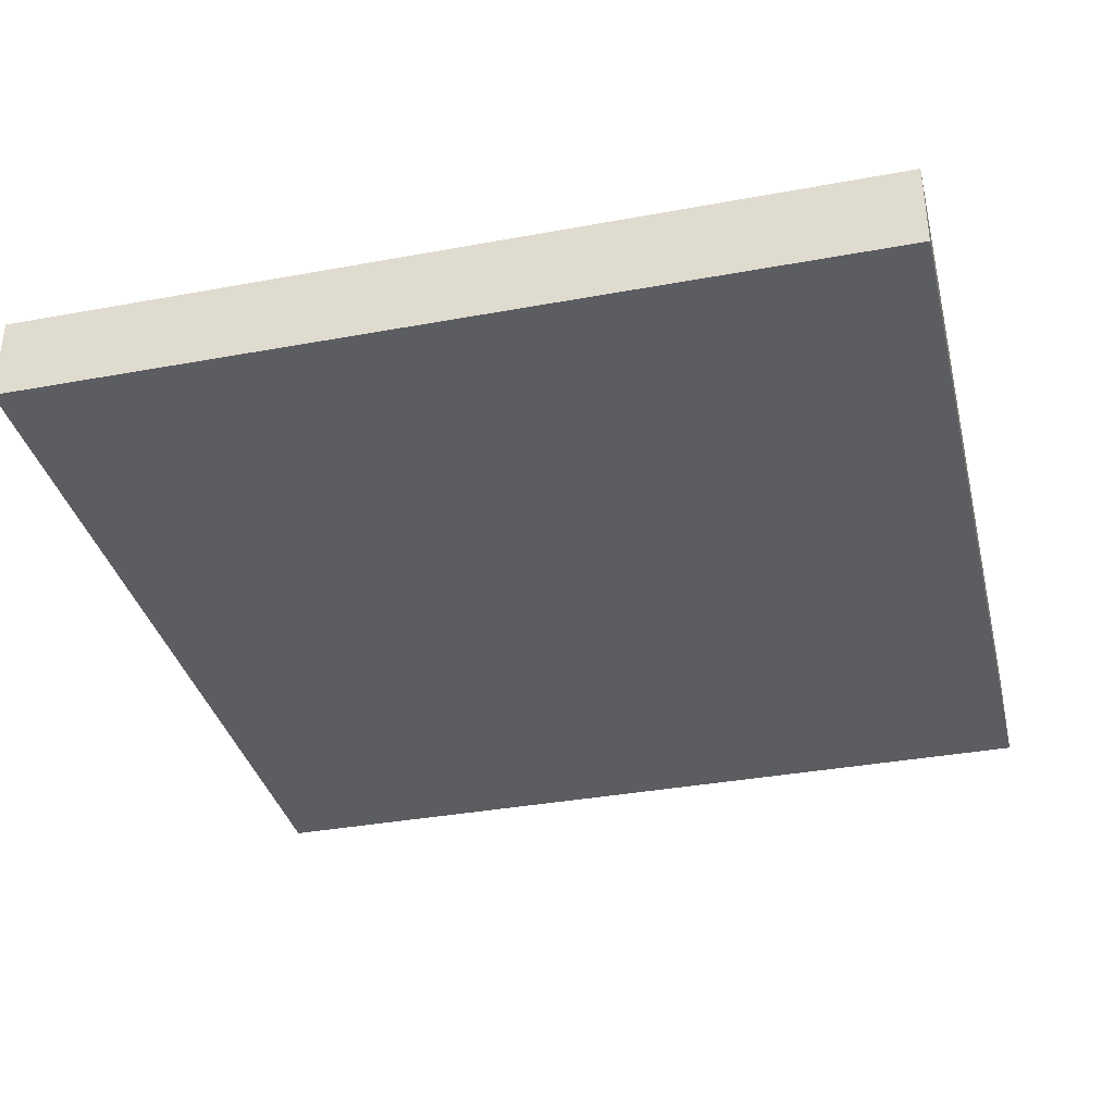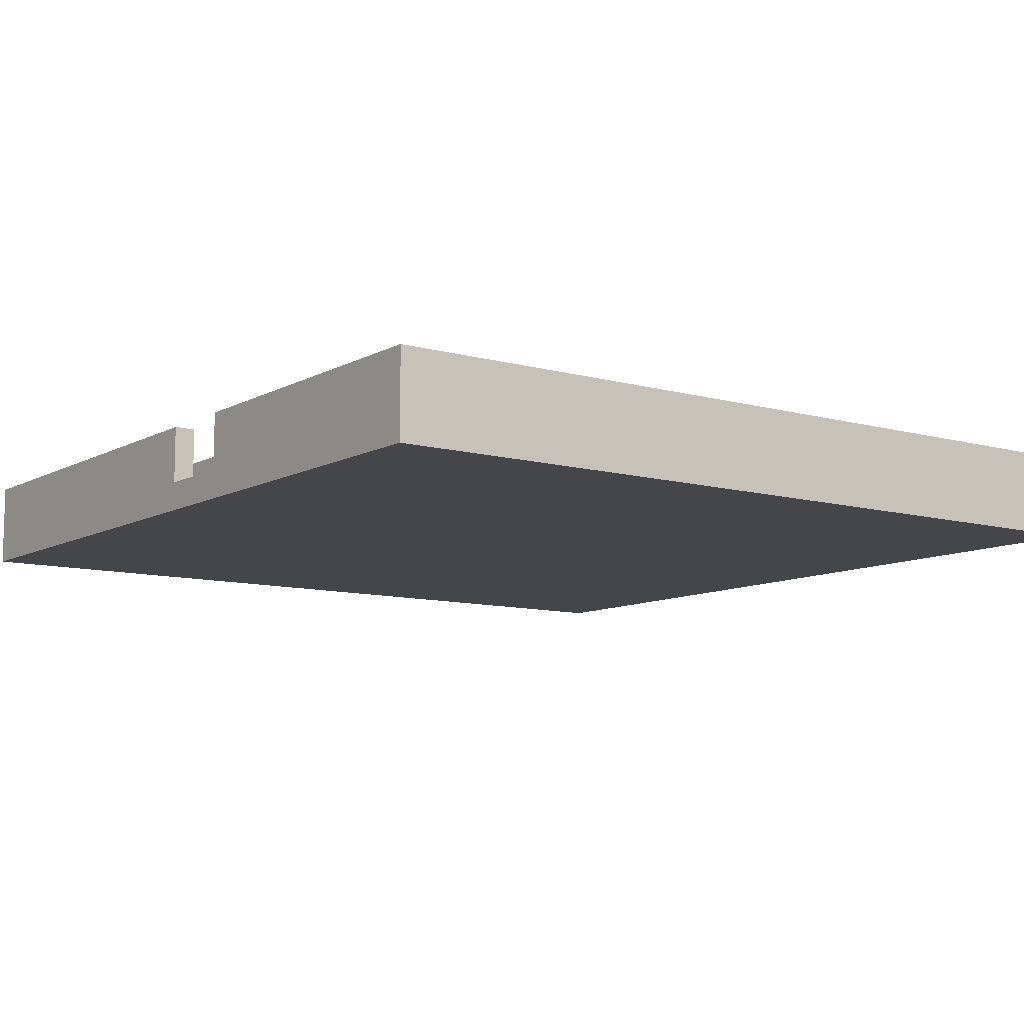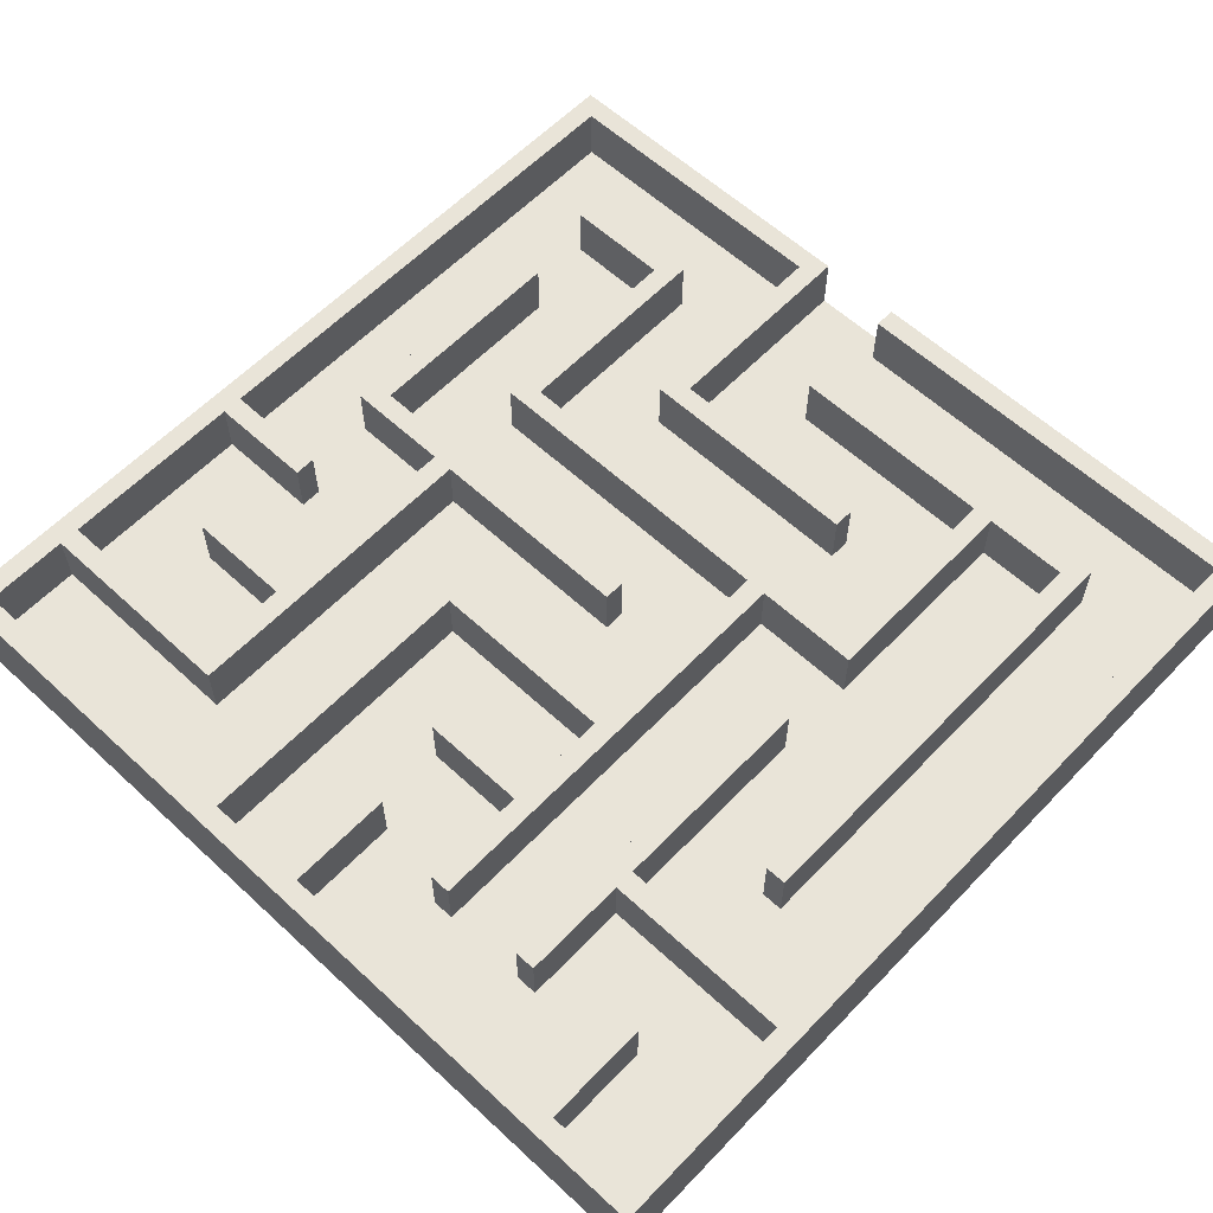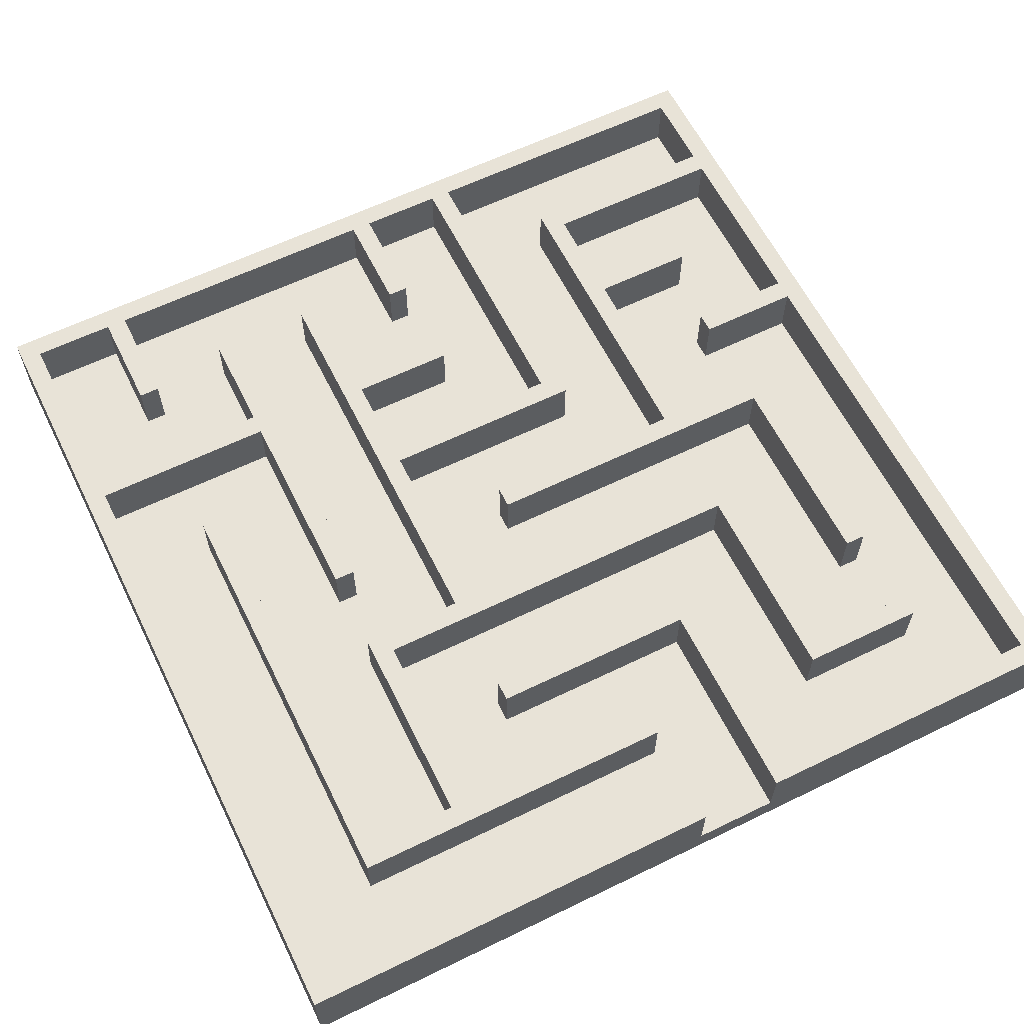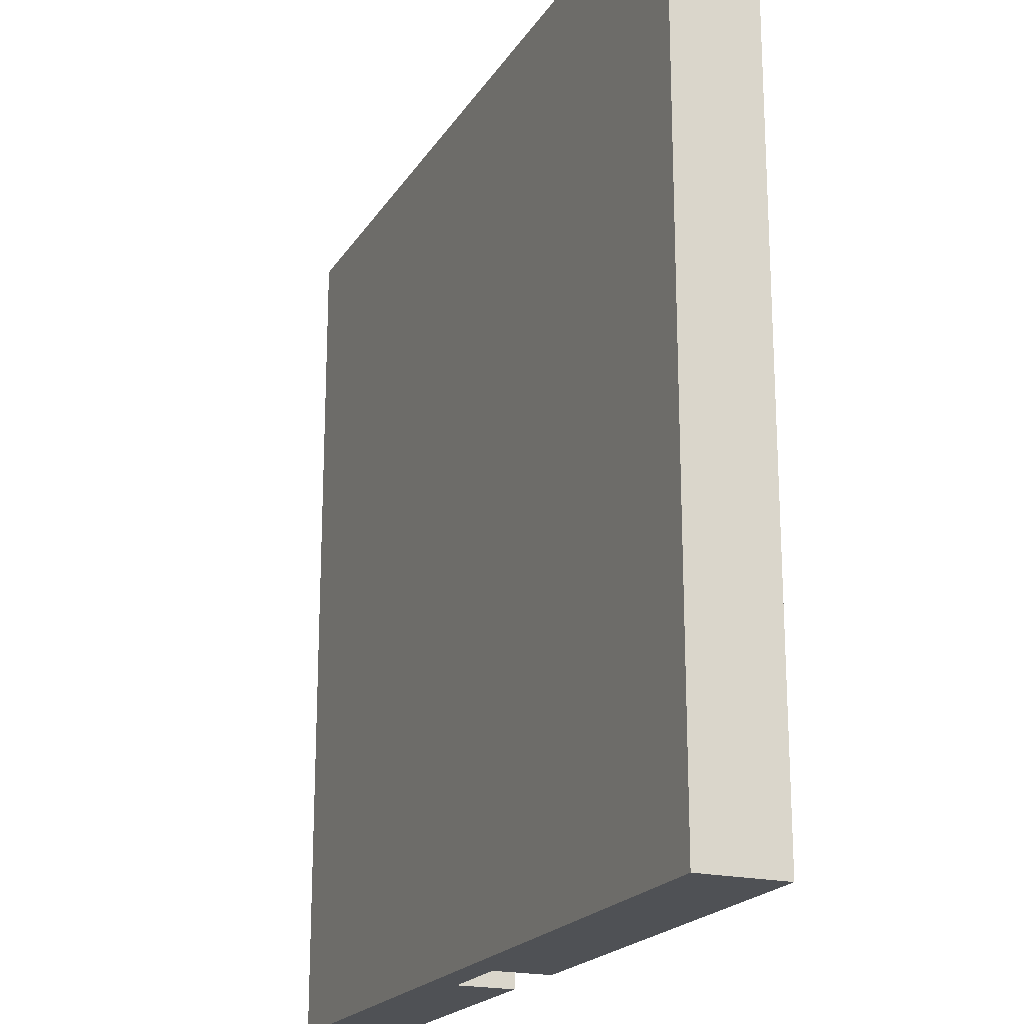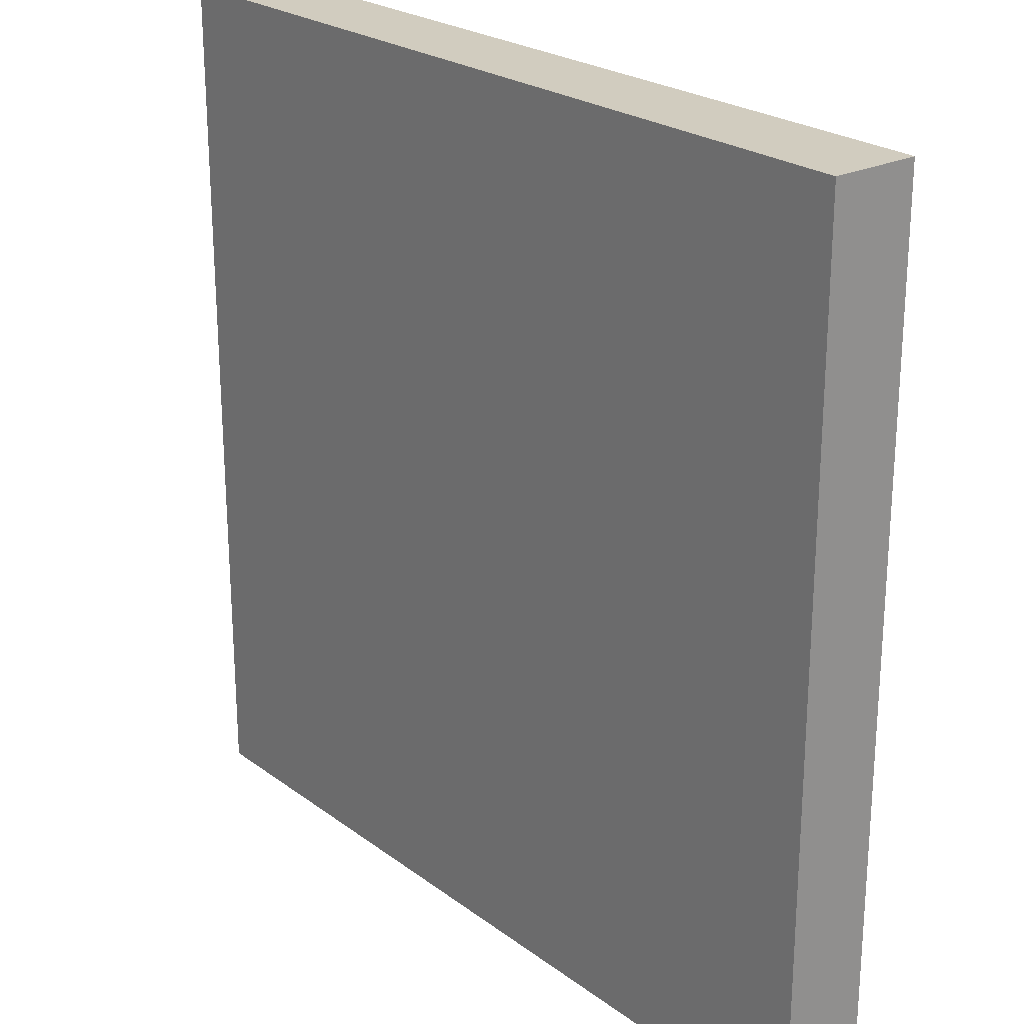
<metadata>
{"format":"obj","ext":"obj","renderer":"f3d","projection":"perspective","resolution":1024,"background":"white","views":[{"elev":-35.6,"azim":-76.3,"up":"+Y"},{"elev":-9.7,"azim":-126.0,"up":"+Y"},{"elev":59.8,"azim":43.4,"up":"+Y"},{"elev":61.7,"azim":153.7,"up":"+Y"},{"elev":-20.1,"azim":66.8,"up":"+Z"},{"elev":23.8,"azim":50.6,"up":"+Z"}]}
</metadata>
<code>
o aLabyrinth
v -15 0 15
v -15 3 -15
v -15 0 -15
v -15 3 15
v -4.024 1 -14.27
v -6.951 1 -11.34
v -4.024 1 -6.951
v -11.34 1 -11.34
v -14.27 1 -14.27
v -11.34 1 -10.61
v -11.34 1 -7.683
v -14.27 1 3.293
v -3.293 1 -15
v -0.3659 1 -14.27
v -0.3659 1 -15
v -0.3659 1 -11.34
v -3.293 1 -7.683
v 3.293 1 7.683
v 0.3659 1 10.61
v 3.293 1 11.34
v -0.3659 1 7.683
v -0.3659 1 10.61
v 7.683 1 -3.293
v 6.951 1 -0.3659
v 7.683 1 -0.3659
v 4.024 1 11.34
v 4.024 1 -3.293
v 14.27 1 7.683
v 11.34 1 10.61
v 14.27 1 14.27
v 10.61 1 10.61
v 7.683 1 7.683
v 7.683 1 11.34
v 10.61 1 14.27
v 6.951 1 11.34
v 0.3659 1 14.27
v 11.34 1 14.27
v 10.61 1 -10.61
v 7.683 1 -10.61
v 14.27 1 -14.27
v 11.34 1 -11.34
v 14.27 1 6.951
v 11.34 1 4.024
v 10.61 1 4.024
v 7.683 1 6.951
v 6.951 1 -10.61
v 4.024 1 -7.683
v 6.951 1 -4.024
v -0.3659 1 -10.61
v 4.024 1 -6.951
v -6.951 1 -4.024
v 3.293 1 4.024
v -0.3659 1 6.951
v 3.293 1 6.951
v -3.293 1 4.024
v -3.293 1 14.27
v -0.3659 1 14.27
v -7.683 1 -10.61
v -10.61 1 -7.683
v -7.683 1 -3.293
v 3.293 1 -3.293
v 0.3659 1 -0.3659
v 3.293 1 3.293
v -10.61 1 -0.3659
v 0.3659 1 0.3659
v -4.024 1 3.293
v -6.951 1 0.3659
v -6.951 1 11.34
v -4.024 1 14.27
v -14.27 1 14.27
v -14.27 1 11.34
v -7.683 1 0.3659
v -10.61 1 3.293
v -7.683 1 6.951
v -11.34 1 0.3659
v -10.61 1 4.024
v -11.34 1 6.951
v -14.27 1 4.024
v -11.34 1 7.683
v -7.683 1 10.61
v -7.683 1 7.683
v -14.27 1 10.61
v 15 3 15
v 15 0 -15
v 15 3 -15
v 15 0 15
v -0.3659 3 -15
v -3.293 3 -15
v -4.024 3 -14.27
v -3.293 3 -7.683
v -14.27 3 -14.27
v -14.27 3 3.293
v -14.27 3 4.024
v -14.27 3 10.61
v -14.27 3 11.34
v 0.3659 3 10.61
v -0.3659 3 10.61
v 0.3659 3 14.27
v 11.34 3 10.61
v 10.61 3 10.61
v 11.34 3 14.27
v 7.683 3 6.951
v 14.27 3 7.683
v 14.27 3 6.951
v 7.683 3 7.683
v 14.27 3 -14.27
v -0.3659 3 -14.27
v 14.27 3 14.27
v 10.61 3 14.27
v -0.3659 3 14.27
v -3.293 3 14.27
v -3.293 3 4.024
v -4.024 3 14.27
v -14.27 3 14.27
v 6.951 3 -0.3659
v 7.683 3 -0.3659
v 6.951 3 11.34
v 7.683 3 11.34
v 4.024 3 -6.951
v 4.024 3 -7.683
v -4.024 3 -6.951
v -10.61 3 4.024
v -10.61 3 3.293
v -10.61 3 -7.683
v -11.34 3 -7.683
v -10.61 3 -0.3659
v -11.34 3 6.951
v -7.683 3 7.683
v -7.683 3 6.951
v -11.34 3 7.683
v 0.3659 3 -0.3659
v -6.951 3 0.3659
v 0.3659 3 0.3659
v -7.683 3 0.3659
v -11.34 3 0.3659
v -6.951 3 11.34
v -7.683 3 10.61
v -6.951 3 -11.34
v -7.683 3 -10.61
v -6.951 3 -4.024
v -11.34 3 -11.34
v -11.34 3 -10.61
v -0.3659 3 6.951
v 3.293 3 7.683
v 3.293 3 6.951
v -0.3659 3 7.683
v 3.293 3 3.293
v 3.293 3 4.024
v -4.024 3 3.293
v 11.34 3 -11.34
v 10.61 3 -10.61
v 11.34 3 4.024
v 7.683 3 -10.61
v 6.951 3 -4.024
v 6.951 3 -10.61
v -0.3659 3 -11.34
v -0.3659 3 -10.61
v 10.61 3 4.024
v 7.683 3 -3.293
v 4.024 3 -3.293
v 3.293 3 -3.293
v -7.683 3 -3.293
v 4.024 3 11.34
v 3.293 3 11.34
f 1 2 3
f 2 1 4
f 5 6 7
f 5 8 6
f 9 10 8
f 10 9 11
f 12 11 9
f 9 8 5
f 13 14 15
f 14 13 16
f 17 16 13
f 18 19 20
f 21 19 18
f 19 21 22
f 23 24 25
f 26 24 27
f 27 24 23
f 28 29 30
f 28 31 29
f 32 31 28
f 33 31 32
f 31 33 34
f 35 34 33
f 24 26 35
f 26 34 35
f 36 26 20
f 36 20 19
f 26 36 34
f 30 29 37
f 23 38 39
f 40 41 42
f 14 41 40
f 41 14 16
f 43 42 41
f 44 42 43
f 38 23 44
f 25 44 23
f 44 45 42
f 45 44 25
f 46 47 48
f 49 47 46
f 49 17 47
f 16 17 49
f 50 48 47
f 7 48 50
f 7 51 48
f 51 7 6
f 52 53 54
f 55 21 53
f 21 55 22
f 55 53 52
f 22 55 56
f 22 56 57
f 58 59 60
f 10 59 58
f 59 10 11
f 61 62 63
f 60 62 61
f 60 64 62
f 64 60 59
f 65 63 62
f 65 66 63
f 67 66 65
f 68 66 67
f 66 68 69
f 70 68 71
f 68 70 69
f 72 73 74
f 75 73 72
f 75 12 73
f 11 12 75
f 76 74 73
f 76 77 74
f 77 78 79
f 78 77 76
f 79 80 81
f 79 82 80
f 82 79 78
f 83 84 85
f 84 83 86
f 85 15 87
f 3 15 84
f 84 15 85
f 13 2 88
f 13 3 2
f 15 3 13
f 1 84 86
f 84 1 3
f 1 83 4
f 83 1 86
f 88 89 90
f 88 91 89
f 2 92 91
f 4 92 2
f 92 4 93
f 93 4 94
f 94 4 95
f 2 91 88
f 96 97 98
f 99 100 101
f 102 103 104
f 103 102 105
f 104 85 106
f 87 106 85
f 106 87 107
f 85 104 83
f 103 83 104
f 108 83 103
f 101 83 108
f 109 101 100
f 109 83 101
f 98 83 109
f 110 98 97
f 110 83 98
f 4 110 111
f 112 113 111
f 4 111 113
f 4 113 114
f 110 4 83
f 95 4 114
f 115 102 116
f 117 102 115
f 102 117 105
f 105 117 118
f 90 119 120
f 90 121 119
f 121 90 89
f 92 122 123
f 122 92 93
f 124 125 126
f 127 128 129
f 128 127 130
f 131 132 133
f 129 132 134
f 126 132 131
f 132 126 134
f 126 135 134
f 135 126 125
f 132 129 136
f 128 136 129
f 137 136 128
f 95 137 94
f 137 95 136
f 138 139 140
f 141 139 138
f 139 141 142
f 143 144 145
f 144 143 146
f 147 112 148
f 113 112 149
f 149 112 147
f 150 151 152
f 150 153 151
f 154 153 155
f 150 155 153
f 156 155 150
f 155 156 157
f 152 151 158
f 153 154 159
f 154 160 159
f 147 160 161
f 154 161 160
f 140 161 154
f 140 162 161
f 162 140 139
f 148 160 147
f 160 148 163
f 145 163 148
f 144 163 145
f 163 144 164
f 69 114 113
f 114 69 70
f 114 71 95
f 71 114 70
f 80 94 137
f 94 80 82
f 71 136 95
f 136 71 68
f 94 78 93
f 78 94 82
f 122 73 123
f 73 122 76
f 73 92 123
f 92 73 12
f 78 122 93
f 122 78 76
f 92 9 91
f 9 92 12
f 9 89 91
f 89 9 5
f 136 67 132
f 67 136 68
f 79 127 77
f 127 79 130
f 74 127 129
f 127 74 77
f 79 128 130
f 128 79 81
f 75 125 11
f 125 75 135
f 62 126 131
f 126 62 64
f 75 134 135
f 134 75 72
f 126 59 124
f 59 126 64
f 59 125 124
f 125 59 11
f 10 141 8
f 141 10 142
f 140 6 138
f 6 140 51
f 10 139 142
f 139 10 58
f 6 141 138
f 141 6 8
f 74 134 72
f 134 74 129
f 80 128 81
f 128 80 137
f 67 133 132
f 133 67 65
f 60 139 58
f 139 60 162
f 48 140 154
f 140 48 51
f 60 161 162
f 161 60 61
f 90 13 88
f 13 90 17
f 69 149 66
f 149 69 113
f 57 111 110
f 111 57 56
f 111 55 112
f 55 111 56
f 63 149 147
f 149 63 66
f 55 148 112
f 148 55 52
f 133 62 131
f 62 133 65
f 7 89 5
f 89 7 121
f 47 90 120
f 90 47 17
f 7 119 121
f 119 7 50
f 57 97 22
f 97 57 110
f 34 98 109
f 98 34 36
f 98 19 96
f 19 98 36
f 19 97 96
f 97 19 22
f 21 143 53
f 143 21 146
f 163 27 160
f 27 163 26
f 21 144 146
f 144 21 18
f 54 143 145
f 143 54 53
f 119 47 120
f 47 119 50
f 49 156 16
f 156 49 157
f 41 156 150
f 156 41 16
f 49 155 157
f 155 49 46
f 14 87 15
f 87 14 107
f 14 106 107
f 106 14 40
f 20 144 18
f 144 20 164
f 63 161 61
f 161 63 147
f 54 148 52
f 148 54 145
f 20 163 164
f 163 20 26
f 159 39 153
f 39 159 23
f 27 159 160
f 159 27 23
f 35 115 24
f 115 35 117
f 118 32 105
f 32 118 33
f 35 118 117
f 118 35 33
f 32 103 105
f 103 32 28
f 42 102 104
f 102 42 45
f 102 25 116
f 25 102 45
f 25 115 116
f 115 25 24
f 48 155 46
f 155 48 154
f 152 41 150
f 41 152 43
f 39 151 153
f 151 39 38
f 34 100 31
f 100 34 109
f 30 101 108
f 101 30 37
f 101 29 99
f 29 101 37
f 29 100 99
f 100 29 31
f 30 103 28
f 103 30 108
f 42 106 40
f 106 42 104
f 44 151 38
f 151 44 158
f 44 152 158
f 152 44 43

</code>
